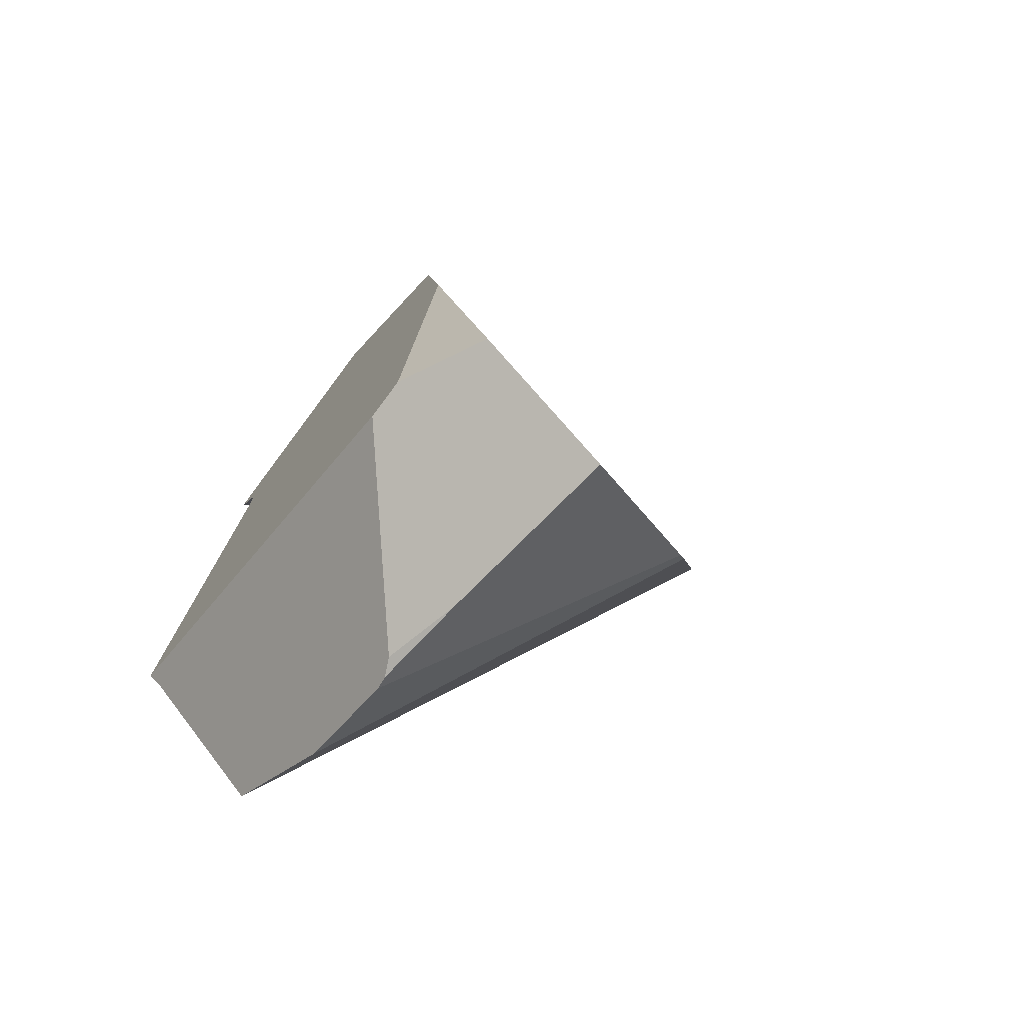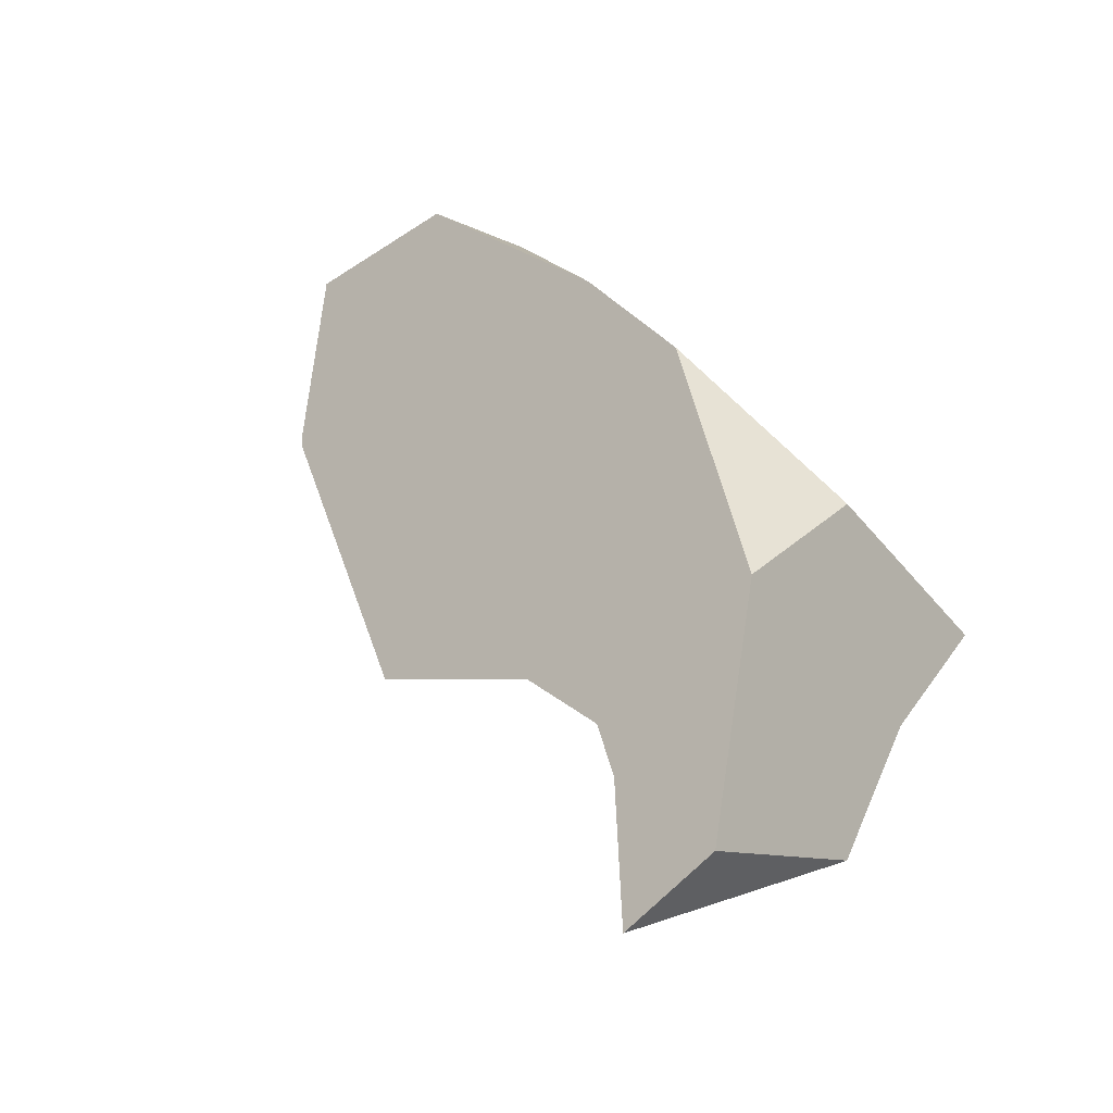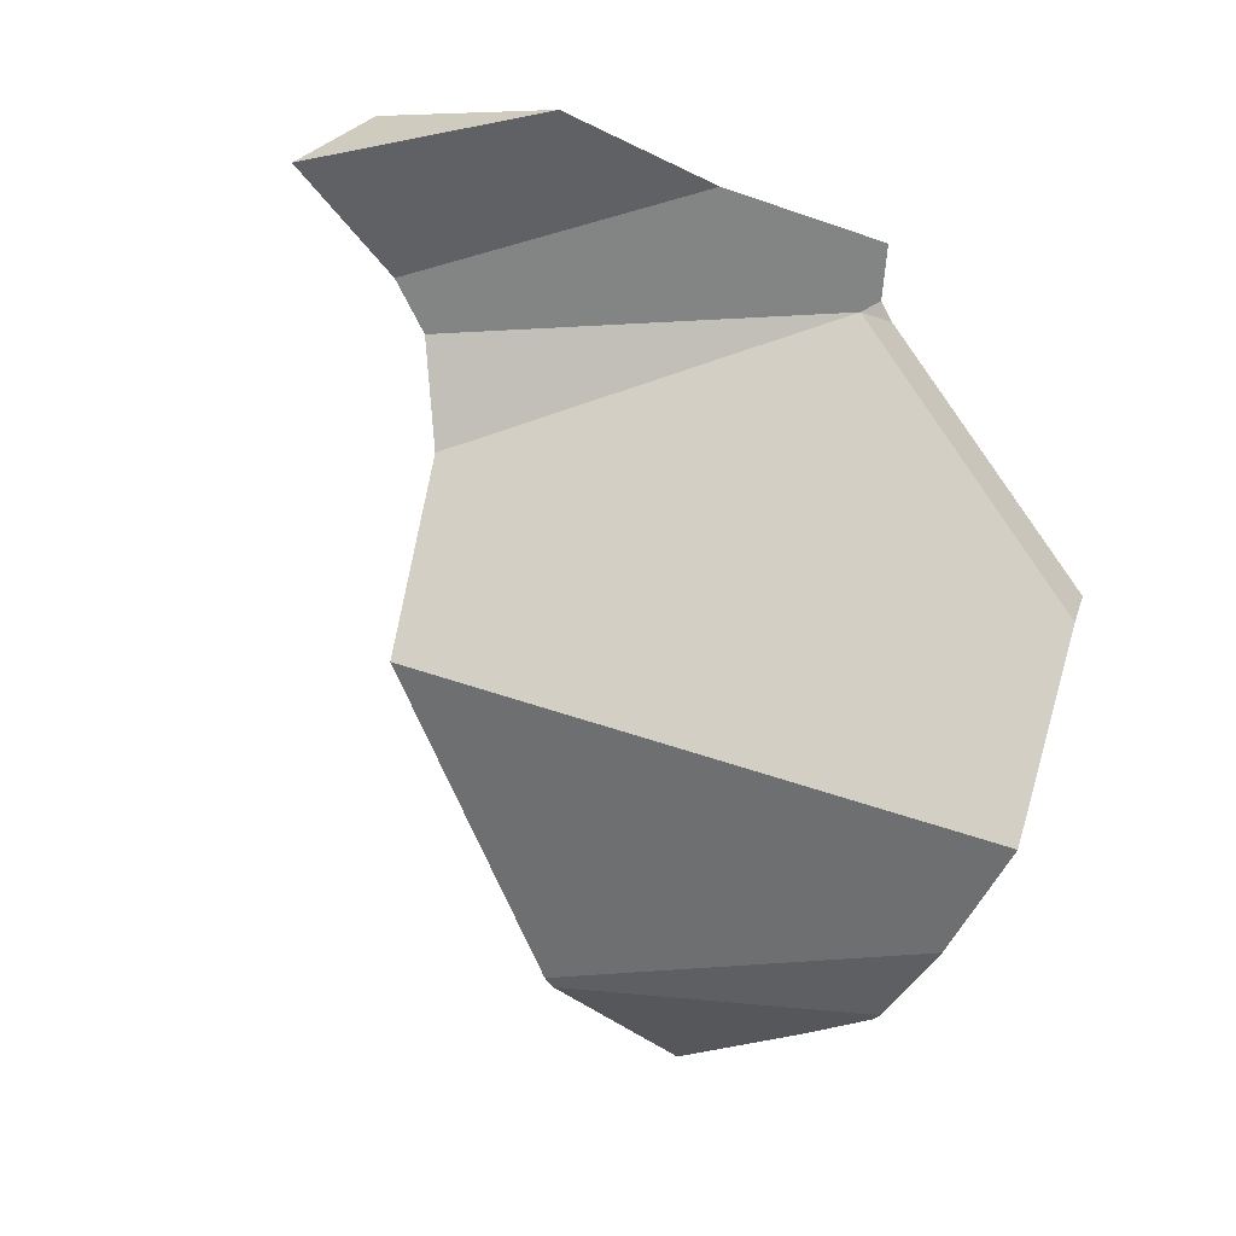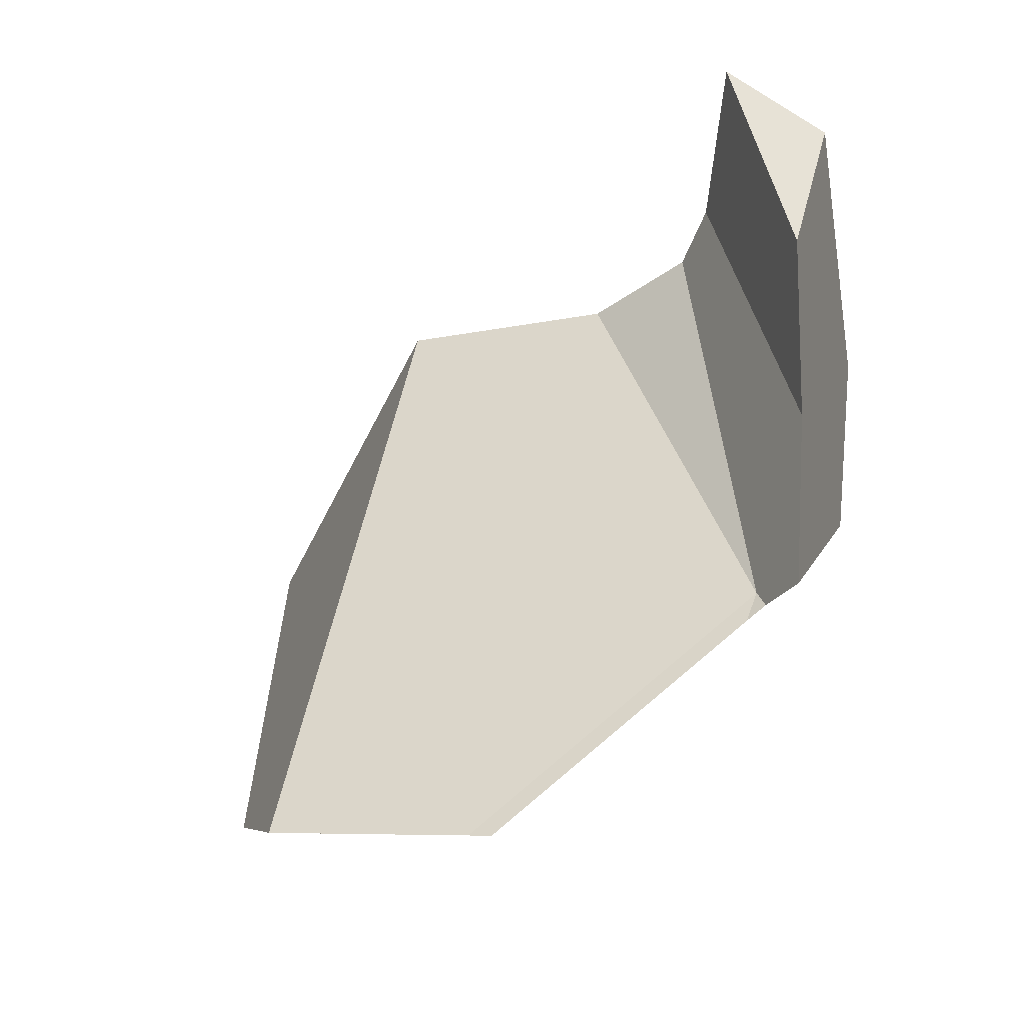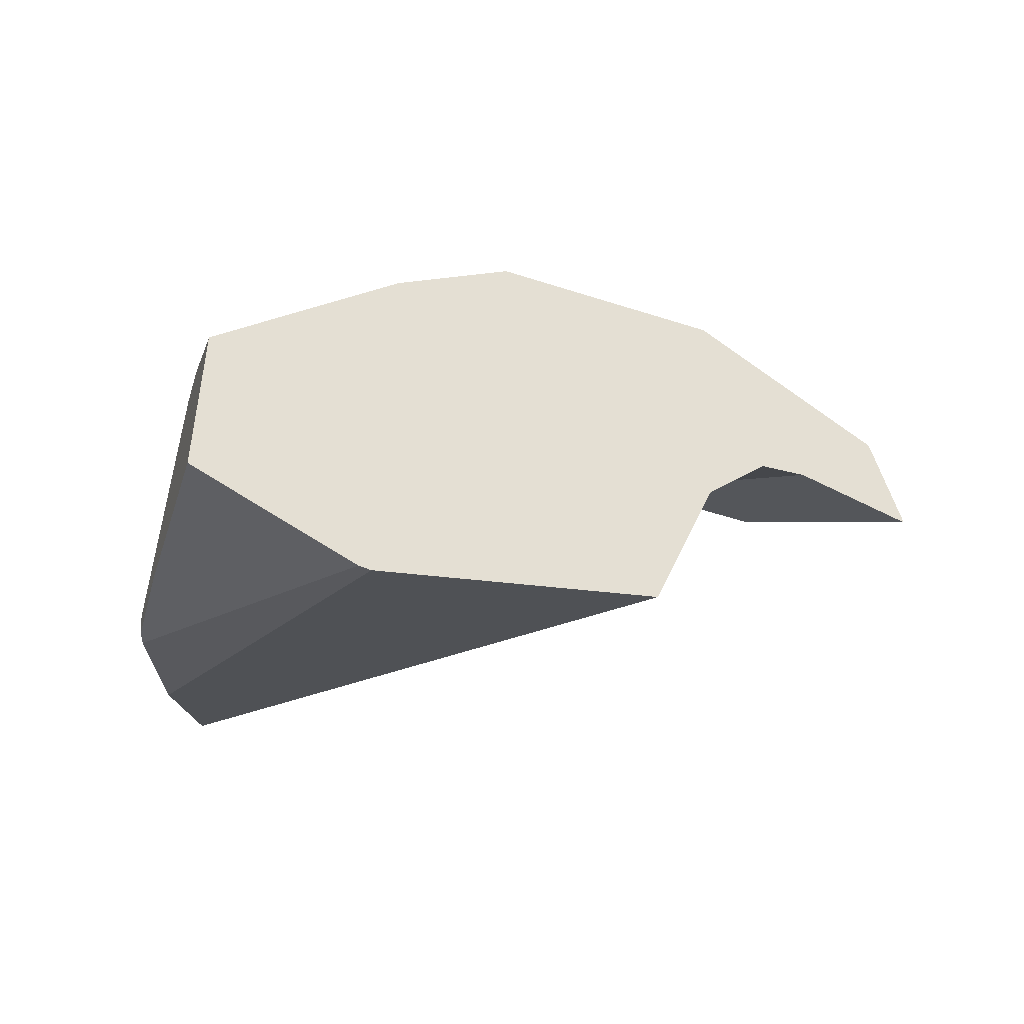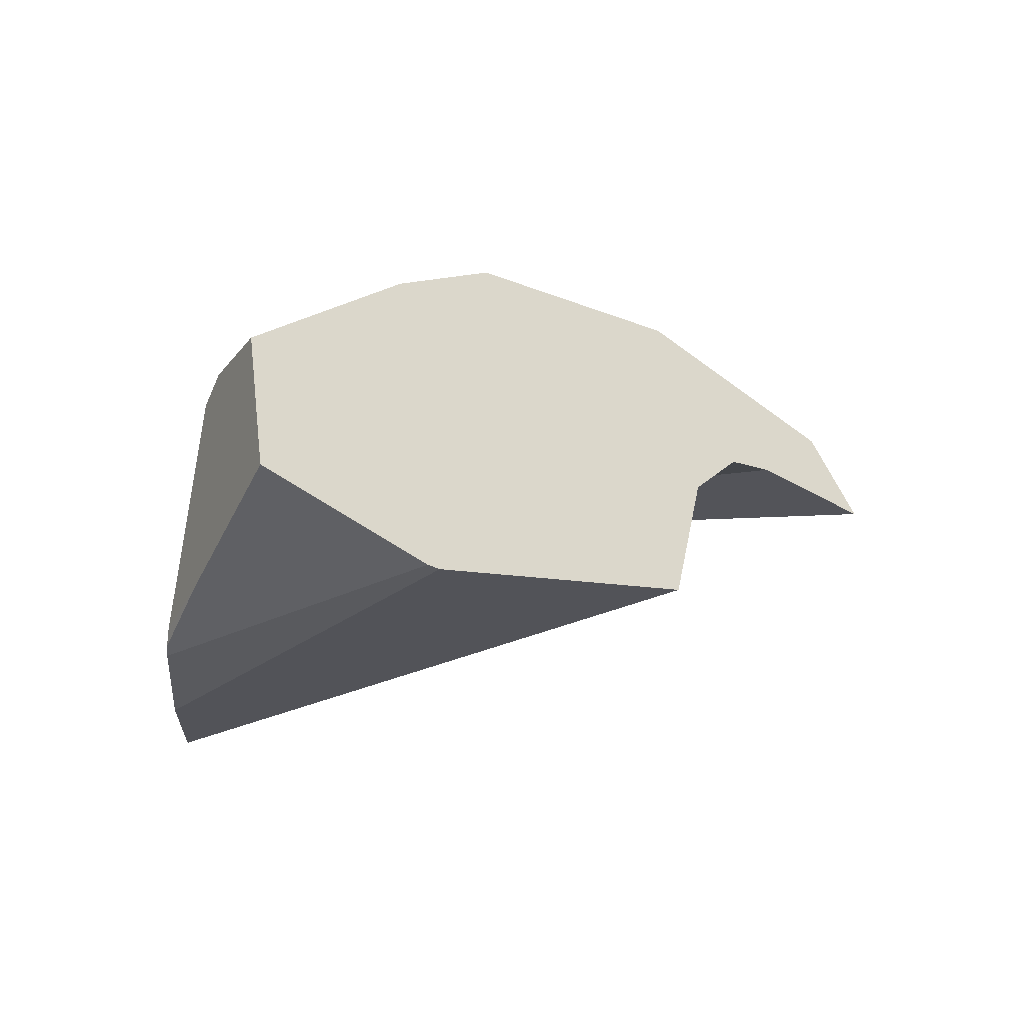
<metadata>
{"format":"obj","ext":"obj","renderer":"f3d","projection":"perspective","resolution":1024,"background":"white","views":[{"elev":7.3,"azim":59.5,"up":"+Z"},{"elev":35.7,"azim":-144.6,"up":"+Z"},{"elev":-79.4,"azim":-103.4,"up":"+Z"},{"elev":-16.6,"azim":-135.6,"up":"+Y"},{"elev":8.9,"azim":110.7,"up":"+Z"},{"elev":8.1,"azim":99.3,"up":"+Z"}]}
</metadata>
<code>
v 0.9198 -0.9106 -0.6916
v 0.9792 -1.057 -0.6114
v 0.8432 -1.183 -0.8005
v 0.9818 -1.054 -0.6077
v 0.9818 -1.054 -0.6077
v 0.9638 -1.054 -0.571
v 0.9792 -1.057 -0.6114
v 0.9869 -1.049 -0.6006
v 0.9914 -1.045 -0.5945
v 0.9198 -0.9106 -0.6916
v 0.9638 -1.054 -0.571
v 0.9914 -1.045 -0.5945
v 0.931 -1.065 -0.543
v 0.7232 -1.034 -0.4676
v 0.756 -1.046 -0.473
v 0.9057 -1.074 -0.5215
v 0.7704 -1.051 -0.4753
v 0.8707 -1.086 -0.4917
v 0.9057 -1.074 -0.5215
v 0.8707 -1.086 -0.4917
v 0.8605 -1.094 -0.4977
v 0.7854 -1.157 -0.5634
v 0.9241 -1.111 -0.688
v 0.931 -1.065 -0.543
v 0.9241 -1.111 -0.688
v 0.8512 -1.18 -0.7894
v 0.8512 -1.18 -0.7894
v 0.8488 -1.176 -0.7562
v 0.8432 -1.183 -0.8005
v 0.8536 -1.177 -0.771
v 0.8536 -1.177 -0.771
v 0.8512 -1.18 -0.7894
v 0.8997 -1.136 -0.722
v 0.8536 -1.177 -0.771
v 0.8997 -1.136 -0.722
v 0.8488 -1.176 -0.7562
v 0.8402 -1.173 -0.7302
v 0.8402 -1.173 -0.7302
v 0.7522 -1.165 -0.5917
v 0.7854 -1.157 -0.5634
v 0.8009 -1.139 -0.5323
v 0.7522 -1.165 -0.5917
v 0.7854 -1.157 -0.5634
v 0.794 -1.133 -0.5292
v 0.725 -1.08 -0.498
v 0.7497 -1.166 -0.5938
v 0.7239 -1.079 -0.4975
v 0.7193 -1.075 -0.4955
v 0.6197 -1.199 -0.7046
v 0.6964 -1.058 -0.4851
v 0.5657 -1.213 -0.7505
v 0.6197 -1.199 -0.7046
v 0.5657 -1.213 -0.7505
v 0.69 -1.219 -0.9117
v 0.756 -1.205 -0.8752
v 0.8393 -1.184 -0.8038
v 0.7497 -1.166 -0.5938
v 0.9115 -0.9012 -0.6967
v 0.8432 -1.183 -0.8005
v 0.8393 -1.184 -0.8038
v 0.9198 -0.9106 -0.6916
v 0.7163 -1.032 -0.4665
v 0.9115 -0.9012 -0.6967
v 0.717 -1.032 -0.4666
v 0.717 -1.032 -0.4666
v 0.6964 -1.058 -0.4851
v 0.7232 -1.034 -0.4676
v 0.7163 -1.032 -0.4665
v 0.6933 -1.055 -0.4837
v 0.6933 -1.055 -0.4837
v 0.594 -0.9865 -0.4495
v 0.4638 -1.239 -0.8374
v 0.275 -1.056 -0.7064
v 0.4538 -1.241 -0.8459
v 0.4638 -1.239 -0.8374
v 0.4538 -1.241 -0.8459
v 0.4671 -1.241 -0.8601
v 0.5326 -1.237 -0.8891
v 0.6168 -1.231 -0.9265
v 0.6872 -1.219 -0.9133
v 0.6872 -1.219 -0.9133
v 0.6492 -0.7071 -0.7564
v 0.69 -1.219 -0.9117
v 0.6426 -1.229 -0.938
v 0.6492 -0.7071 -0.7564
v 0.6426 -1.229 -0.938
v 0.4775 -0.7018 -0.6739
v 0.6492 -0.7071 -0.7564
v 0.4775 -0.7018 -0.6739
v 0.6668 -0.7201 -0.7524
v 0.6668 -0.7201 -0.7524
v 0.756 -1.205 -0.8752
v 0.9115 -0.9012 -0.6967
v 0.756 -1.205 -0.8752
v 0.594 -0.9865 -0.4495
v 0.5194 -0.9521 -0.4457
v 0.5194 -0.9521 -0.4457
v 0.2621 -1.045 -0.6996
v 0.2596 -1.043 -0.6983
v 0.4798 -0.9339 -0.4436
v 0.3115 -0.9305 -0.5285
v 0.2519 -0.9827 -0.6261
v 0.2927 -0.9301 -0.538
v 0.2519 -0.9827 -0.6261
v 0.2927 -0.9301 -0.538
v 0.2917 -0.8233 -0.5239
v 0.2914 -0.7953 -0.5202
v 0.1981 -0.8861 -0.7175
v 0.2913 -0.7798 -0.5181
v 0.2838 -0.7488 -0.5282
v 0.2912 -0.7647 -0.5161
v 0.2912 -0.7647 -0.5161
v 0.2838 -0.7488 -0.5282
v 0.3003 -0.7729 -0.5126
v 0.3101 -0.7816 -0.5089
v 0.3924 -0.8555 -0.4772
v 0.4798 -0.9339 -0.4436
v 0.4798 -0.9339 -0.4436
v 0.3924 -0.8555 -0.4772
v 0.3115 -0.9305 -0.5285
v 0.2917 -0.8233 -0.5239
v 0.3101 -0.7816 -0.5089
v 0.2914 -0.7953 -0.5202
v 0.2913 -0.7798 -0.5181
v 0.3003 -0.7729 -0.5126
v 0.2912 -0.7647 -0.5161
v 0.2927 -0.9301 -0.538
v 0.3811 -0.6698 -0.6567
v 0.2812 -0.7431 -0.5326
v 0.2717 -0.7226 -0.5482
v 0.3459 -0.6405 -0.668
v 0.2711 -0.7215 -0.549
v 0.2717 -0.7226 -0.5482
v 0.2711 -0.7215 -0.549
v 0.2812 -0.7431 -0.5326
v 0.269 -0.7169 -0.5525
v 0.269 -0.7169 -0.5525
v 0.3389 -0.6346 -0.6702
v 0.2443 -0.6634 -0.5932
v 0.2414 -0.6572 -0.5979
v 0.2093 -0.5879 -0.6506
v 0.2414 -0.6572 -0.5979
v 0.2093 -0.5879 -0.6506
v 0.1823 -0.688 -0.7189
v 0.2443 -0.6634 -0.5932
v 0.1762 -0.782 -0.745
v 0.3389 -0.6346 -0.6702
v 0.1981 -0.8861 -0.7175
v 0.1762 -0.782 -0.745
v 0.1981 -0.8861 -0.7175
v 0.3389 -0.6346 -0.6702
v 0.2005 -0.9135 -0.7168
v 0.2005 -0.9135 -0.7168
v 0.201 -0.9189 -0.7167
v 0.201 -0.9189 -0.7167
v 0.2014 -0.9234 -0.7166
v 0.2014 -0.9234 -0.7166
v 0.2112 -1.035 -0.714
v 0.2112 -1.035 -0.714
v 0.2112 -1.035 -0.714
v 0.3459 -0.6405 -0.668
v 0.2596 -1.043 -0.6983
v 0.2732 -1.029 -0.6938
v 0.2732 -1.029 -0.6938
v 0.2621 -1.045 -0.6996
v 0.2596 -1.043 -0.6983
v 0.275 -1.056 -0.7064
v 0.4515 -1.243 -0.8548
v 0.275 -1.056 -0.7064
v 0.2732 -1.029 -0.6938
v 0.4457 -1.243 -0.8528
v 0.4457 -1.243 -0.8528
v 0.4457 -1.243 -0.8528
v 0.4515 -1.243 -0.8548
v 0.4671 -1.241 -0.8601
v 0.4671 -1.241 -0.8601
v 0.2732 -1.029 -0.6938
v 0.5326 -1.237 -0.8891
v 0.6168 -1.231 -0.9265
v 0.6426 -1.229 -0.938
v 0.4775 -0.7018 -0.6739
v 0.2732 -1.029 -0.6938
v 0.3811 -0.6698 -0.6567
v 0.3811 -0.6698 -0.6567
v 0.2612 -0.5352 -0.7298
v 0.2612 -0.5352 -0.7298
v 0.2272 -0.5698 -0.6779
v 0.2272 -0.5698 -0.6779
v 0.1823 -0.688 -0.7189
v 0.2093 -0.5879 -0.6506
v 0.1678 -0.7418 -0.7556
v 0.1678 -0.7418 -0.7556
v 0.1678 -0.7418 -0.7556
v 0.2612 -0.5352 -0.7298
v 0.6206 -0.9987 -0.4509
v 0.6206 -0.9987 -0.4509
v 0.6206 -0.9987 -0.4509
v 0.7193 -1.075 -0.4955
v 0.756 -1.046 -0.473
v 0.7239 -1.079 -0.4975
v 0.725 -1.08 -0.498
v 0.7704 -1.051 -0.4753
v 0.794 -1.133 -0.5292
v 0.8605 -1.094 -0.4977
v 0.8707 -1.086 -0.4917
v 0.8009 -1.139 -0.5323
v 0.8009 -1.139 -0.5323
v 0.8997 -1.136 -0.722
v 0.9869 -1.049 -0.6006
v 0.9914 -1.045 -0.5945
f 1 2 3
f 2 1 4
f 5 6 7
f 8 6 5
f 9 6 8
f 10 11 12
f 10 13 11
f 14 13 10
f 15 13 14
f 15 16 13
f 17 16 15
f 16 17 18
f 19 20 21
f 19 21 22
f 23 19 22
f 24 19 23
f 24 23 7
f 6 24 7
f 3 2 25
f 3 25 26
f 27 28 29
f 27 30 28
f 31 32 33
f 34 35 36
f 36 35 37
f 29 28 38
f 38 39 29
f 40 39 38
f 41 42 43
f 44 42 41
f 42 44 45
f 45 46 42
f 47 46 45
f 48 46 47
f 48 49 46
f 50 49 48
f 49 50 51
f 52 53 54
f 55 52 54
f 56 52 55
f 57 52 56
f 29 57 56
f 39 57 29
f 58 59 60
f 61 59 58
f 62 10 63
f 64 10 62
f 14 10 64
f 65 66 67
f 68 66 65
f 69 66 68
f 51 50 70
f 51 70 71
f 71 72 51
f 73 72 71
f 72 73 74
f 75 76 77
f 75 77 78
f 75 78 53
f 53 78 79
f 53 79 80
f 80 54 53
f 81 82 83
f 84 82 81
f 85 86 87
f 88 89 90
f 83 82 91
f 83 91 92
f 92 91 93
f 58 60 94
f 90 95 63
f 95 90 96
f 97 73 71
f 97 98 73
f 97 99 98
f 100 99 97
f 101 99 100
f 101 102 99
f 103 102 101
f 104 105 106
f 107 104 106
f 107 108 104
f 109 108 107
f 109 110 108
f 111 110 109
f 112 89 113
f 114 89 112
f 89 114 115
f 89 115 96
f 96 90 89
f 96 115 116
f 96 116 117
f 118 119 120
f 119 121 120
f 122 121 119
f 122 123 121
f 122 124 123
f 122 125 124
f 125 126 124
f 120 121 127
f 128 113 89
f 128 129 113
f 128 130 129
f 131 130 128
f 130 131 132
f 133 134 108
f 135 133 108
f 110 135 108
f 134 136 108
f 132 131 137
f 137 131 138
f 138 139 137
f 138 140 139
f 140 138 141
f 142 143 144
f 145 142 144
f 136 145 144
f 136 144 146
f 108 136 146
f 147 148 149
f 150 151 152
f 108 153 104
f 153 154 104
f 152 151 155
f 155 151 156
f 154 157 104
f 104 157 158
f 99 102 159
f 160 161 162
f 156 161 160
f 156 151 161
f 162 161 163
f 164 165 166
f 165 164 167
f 168 169 170
f 171 169 168
f 74 73 172
f 76 173 174
f 76 174 77
f 168 170 175
f 176 177 178
f 177 179 178
f 87 179 177
f 87 86 179
f 79 180 80
f 181 182 183
f 163 161 184
f 147 149 185
f 138 186 187
f 141 138 187
f 188 189 190
f 189 188 191
f 144 192 146
f 185 149 193
f 191 188 194
f 195 63 95
f 62 63 195
f 68 196 69
f 71 70 197
f 67 66 198
f 67 198 199
f 199 198 200
f 199 200 201
f 199 201 202
f 202 201 203
f 202 203 204
f 205 202 204
f 204 203 206
f 22 21 207
f 22 37 23
f 23 37 35
f 26 25 208
f 209 1 210
f 4 1 209

</code>
